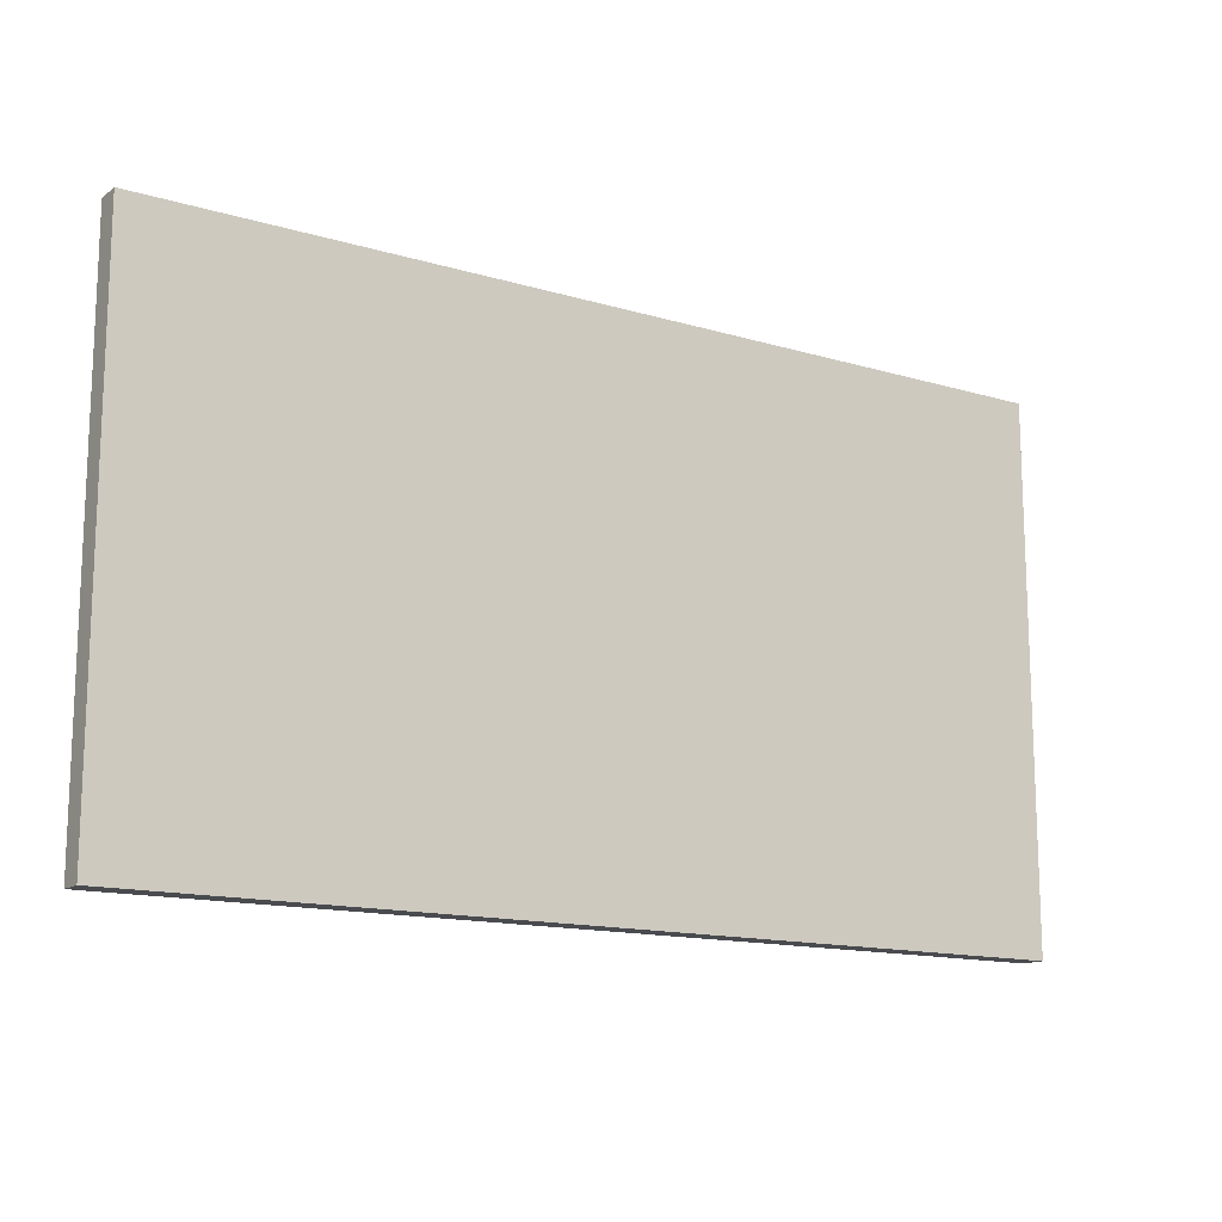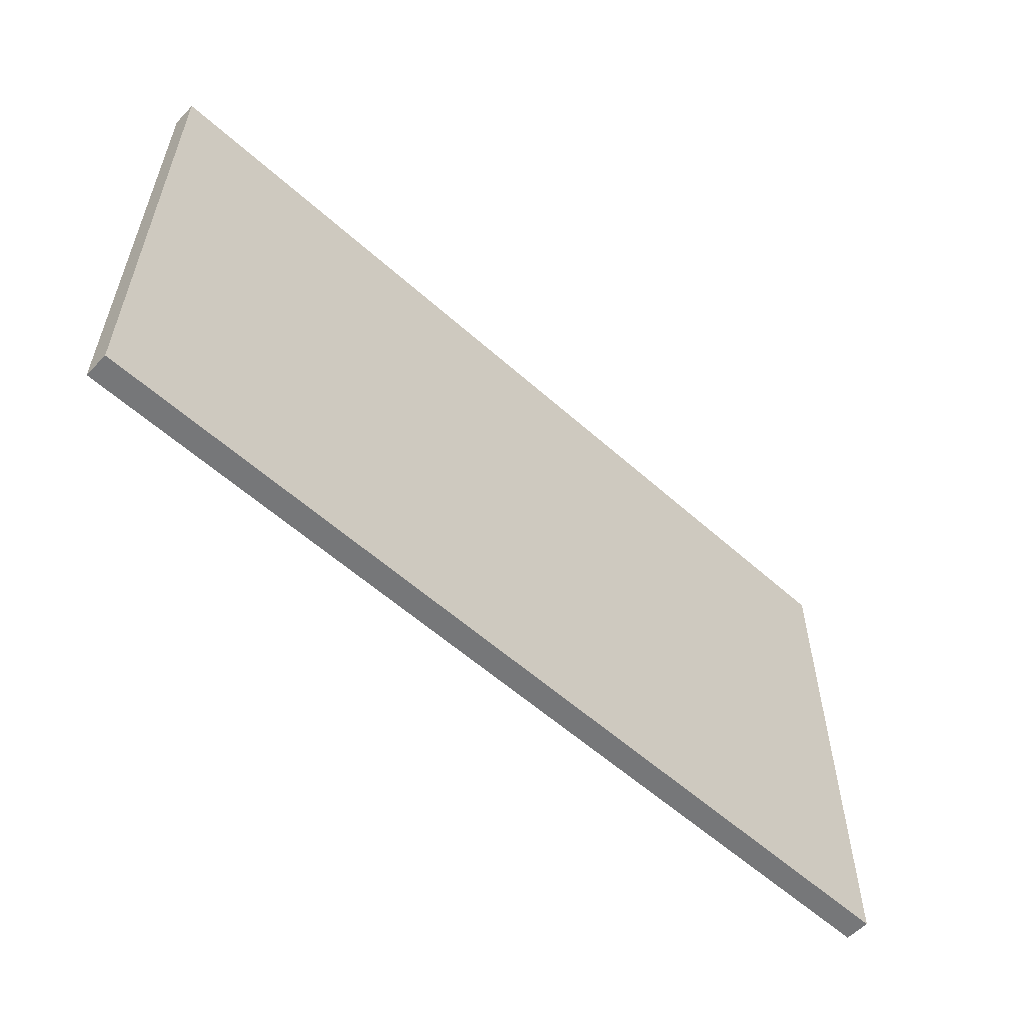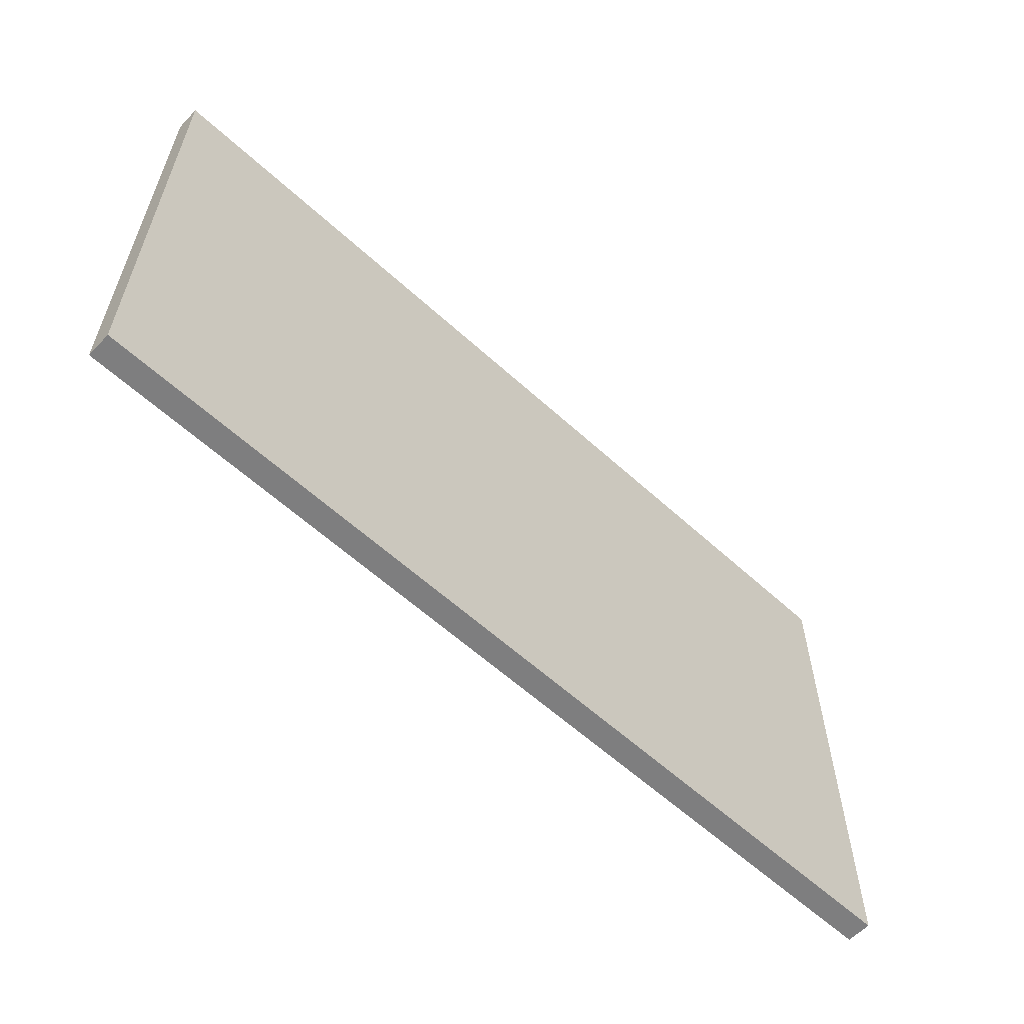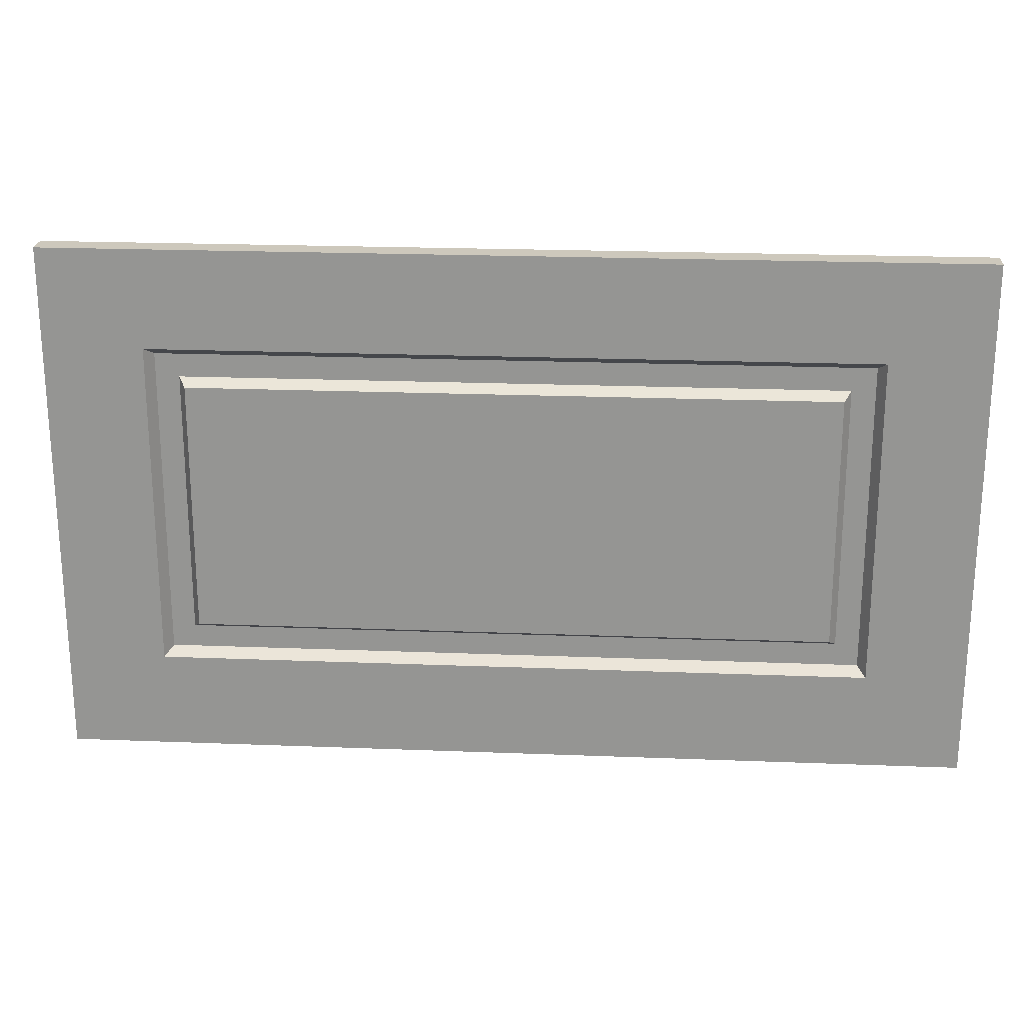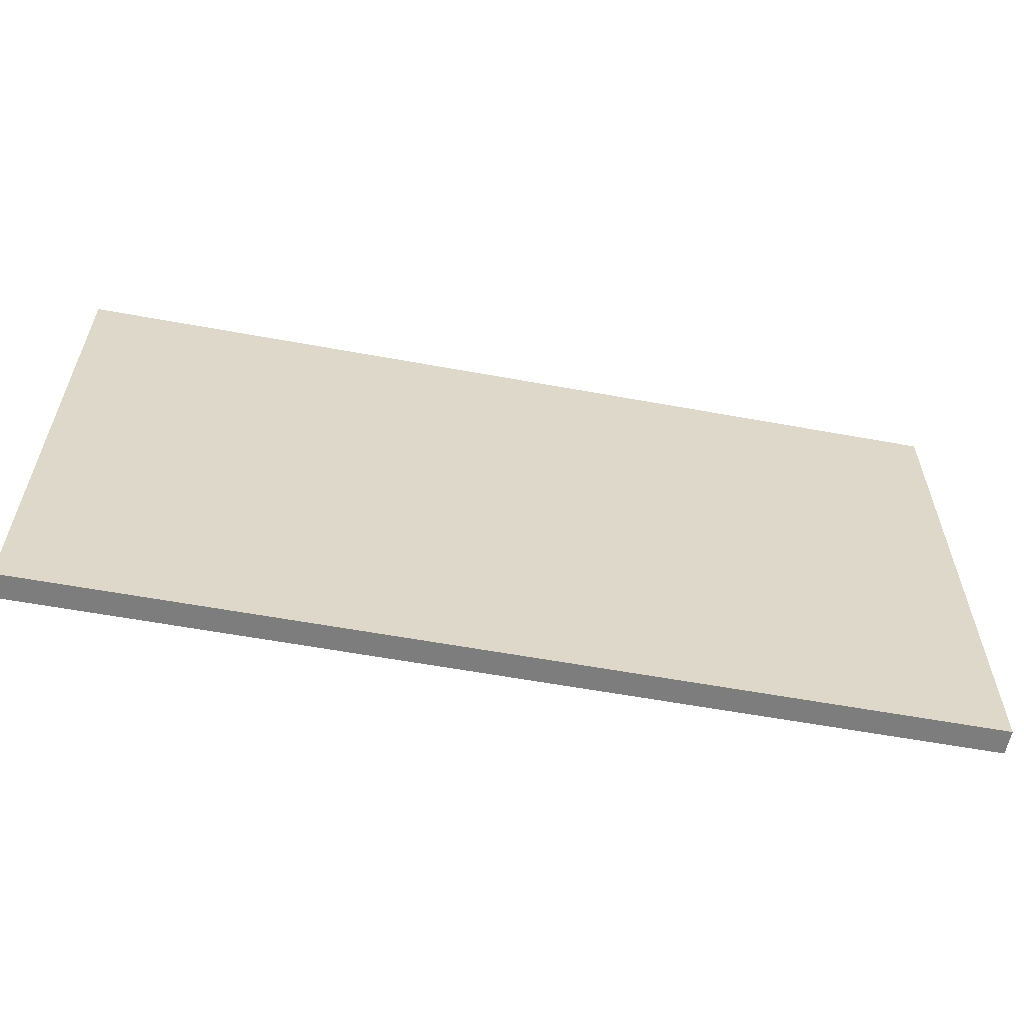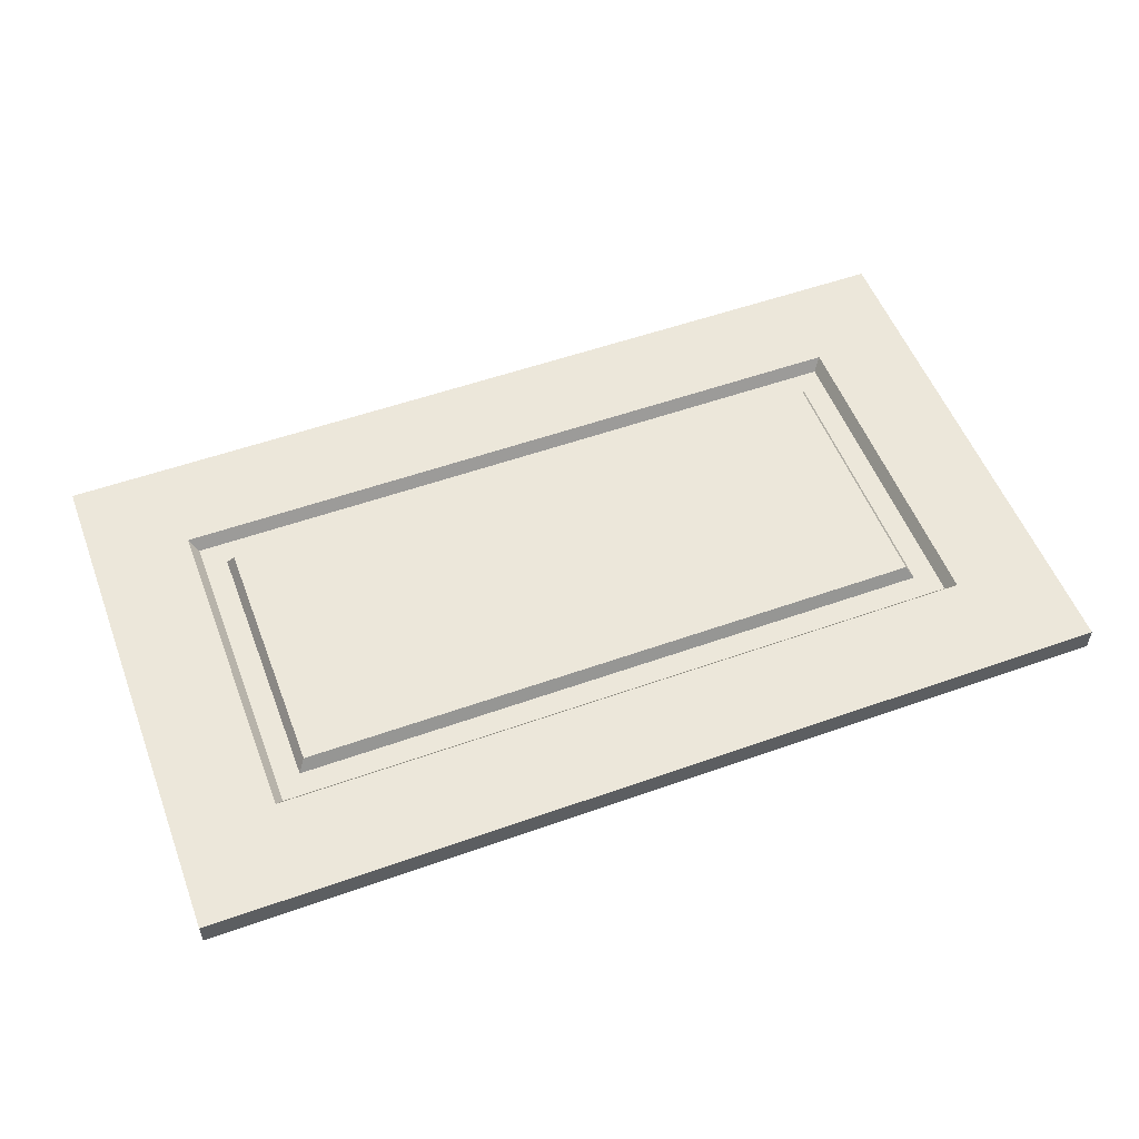
<metadata>
{"format":"obj","ext":"obj","renderer":"f3d","projection":"perspective","resolution":1024,"background":"white","views":[{"elev":-14.2,"azim":146.8,"up":"+Y"},{"elev":-57.1,"azim":137.0,"up":"+Y"},{"elev":-59.4,"azim":136.8,"up":"+Y"},{"elev":22.1,"azim":3.9,"up":"+Y"},{"elev":-59.1,"azim":169.3,"up":"+Y"},{"elev":54.0,"azim":-20.7,"up":"+Z"}]}
</metadata>
<code>
o drawer_600_half
v 0.296 -0.1715 -0.01067
v 0.296 0.1715 -0.01067
v -0.296 -0.1715 -0.01067
v -0.296 0.1715 -0.01067
v 0.2068 0.08226 0.005333
v 0.2068 -0.08226 0.005333
v -0.2068 0.08226 0.005333
v -0.2068 -0.08226 0.005333
v 0.296 0.1715 0.005333
v 0.296 -0.1715 0.005333
v -0.296 0.1715 0.005333
v -0.296 -0.1715 0.005333
v 0.2318 0.1072 0.005333
v 0.2318 -0.1072 0.005333
v -0.2318 0.1072 0.005333
v -0.2318 -0.1072 0.005333
v 0.2266 0.1021 -0.002667
v 0.2266 -0.1021 -0.002667
v -0.2266 0.1021 -0.002667
v -0.2266 -0.1021 -0.002667
v 0.2115 0.087 -0.002667
v 0.2115 -0.087 -0.002667
v -0.2115 0.087 -0.002667
v -0.2115 -0.087 -0.002667
f 10 1 2 9
f 9 2 4 11
f 11 4 3 12
f 12 3 1 10
f 4 2 1 3
f 8 6 5 7
f 13 14 10 9
f 15 13 9 11
f 16 15 11 12
f 14 16 12 10
f 17 18 14 13
f 19 17 13 15
f 20 19 15 16
f 18 20 16 14
f 21 22 18 17
f 23 21 17 19
f 24 23 19 20
f 22 24 20 18
f 5 6 22 21
f 7 5 21 23
f 8 7 23 24
f 6 8 24 22

</code>
